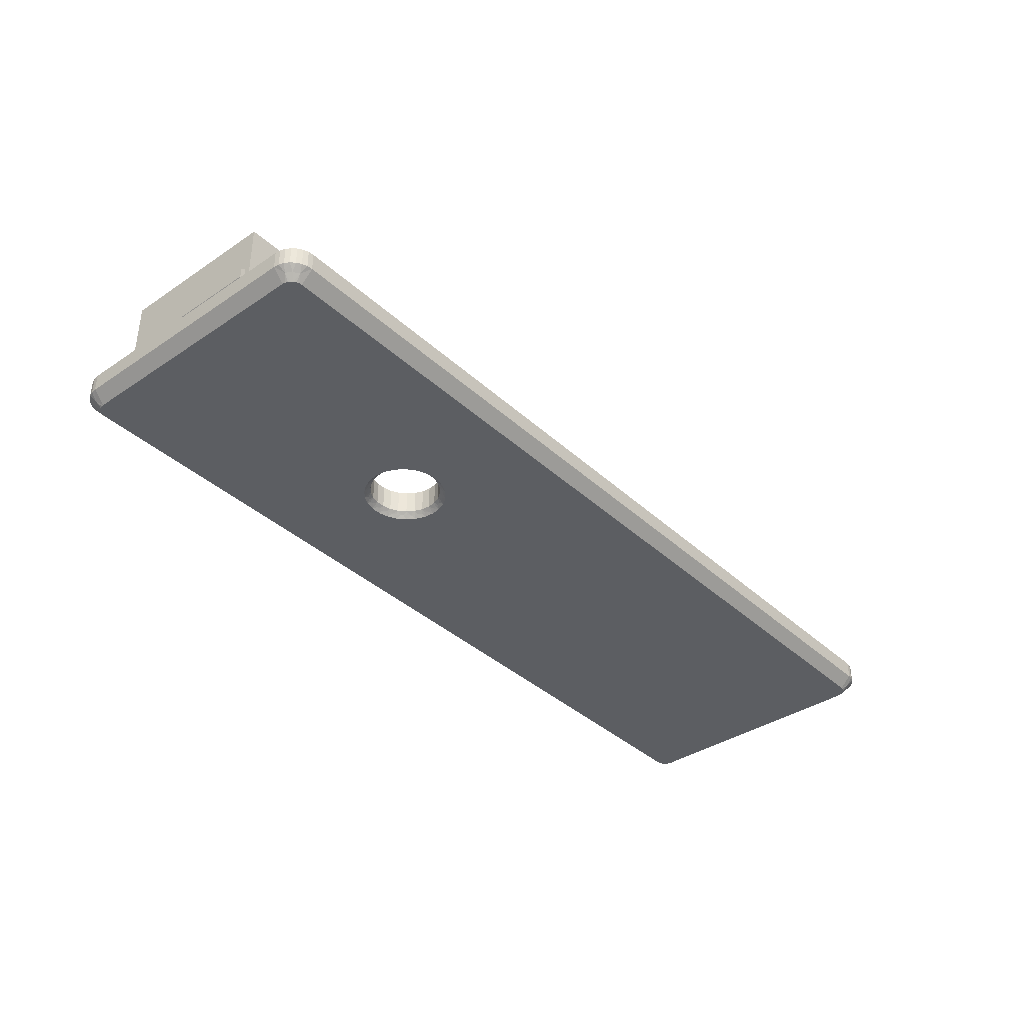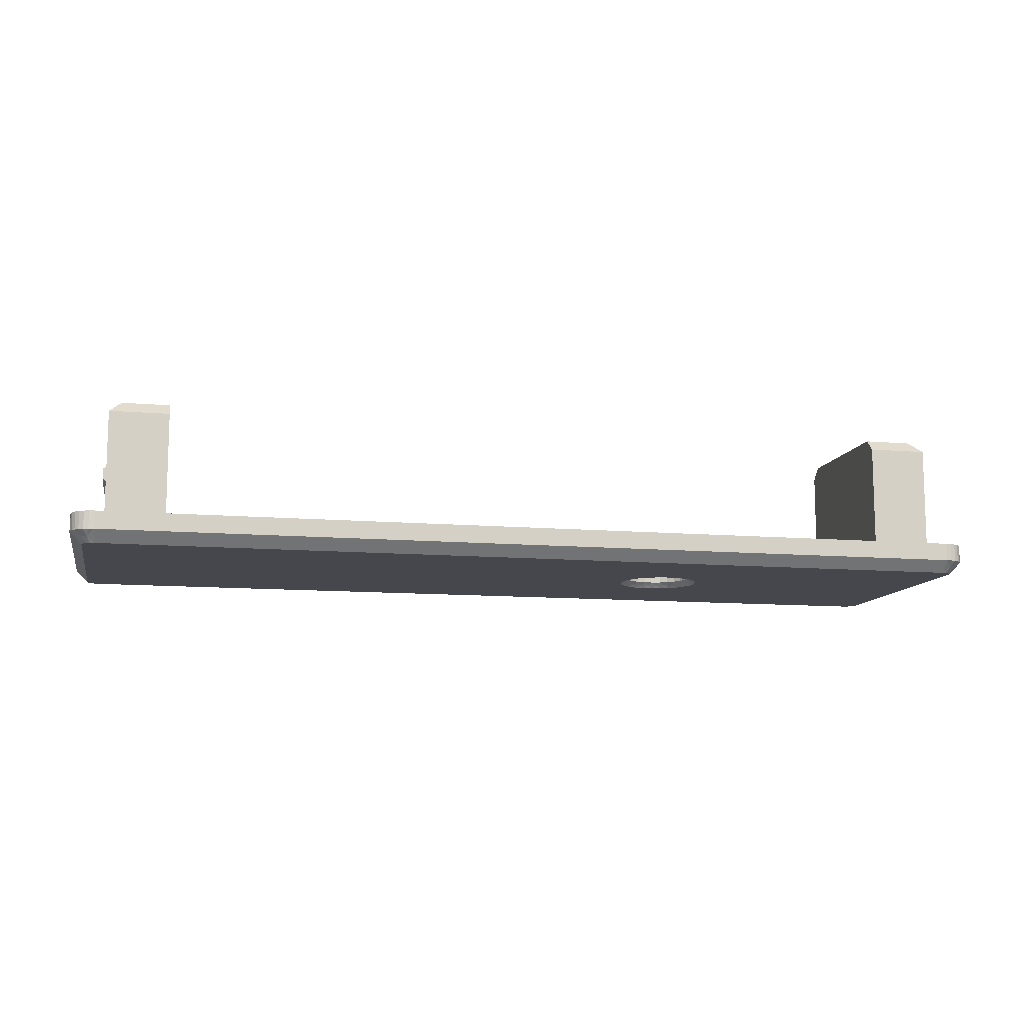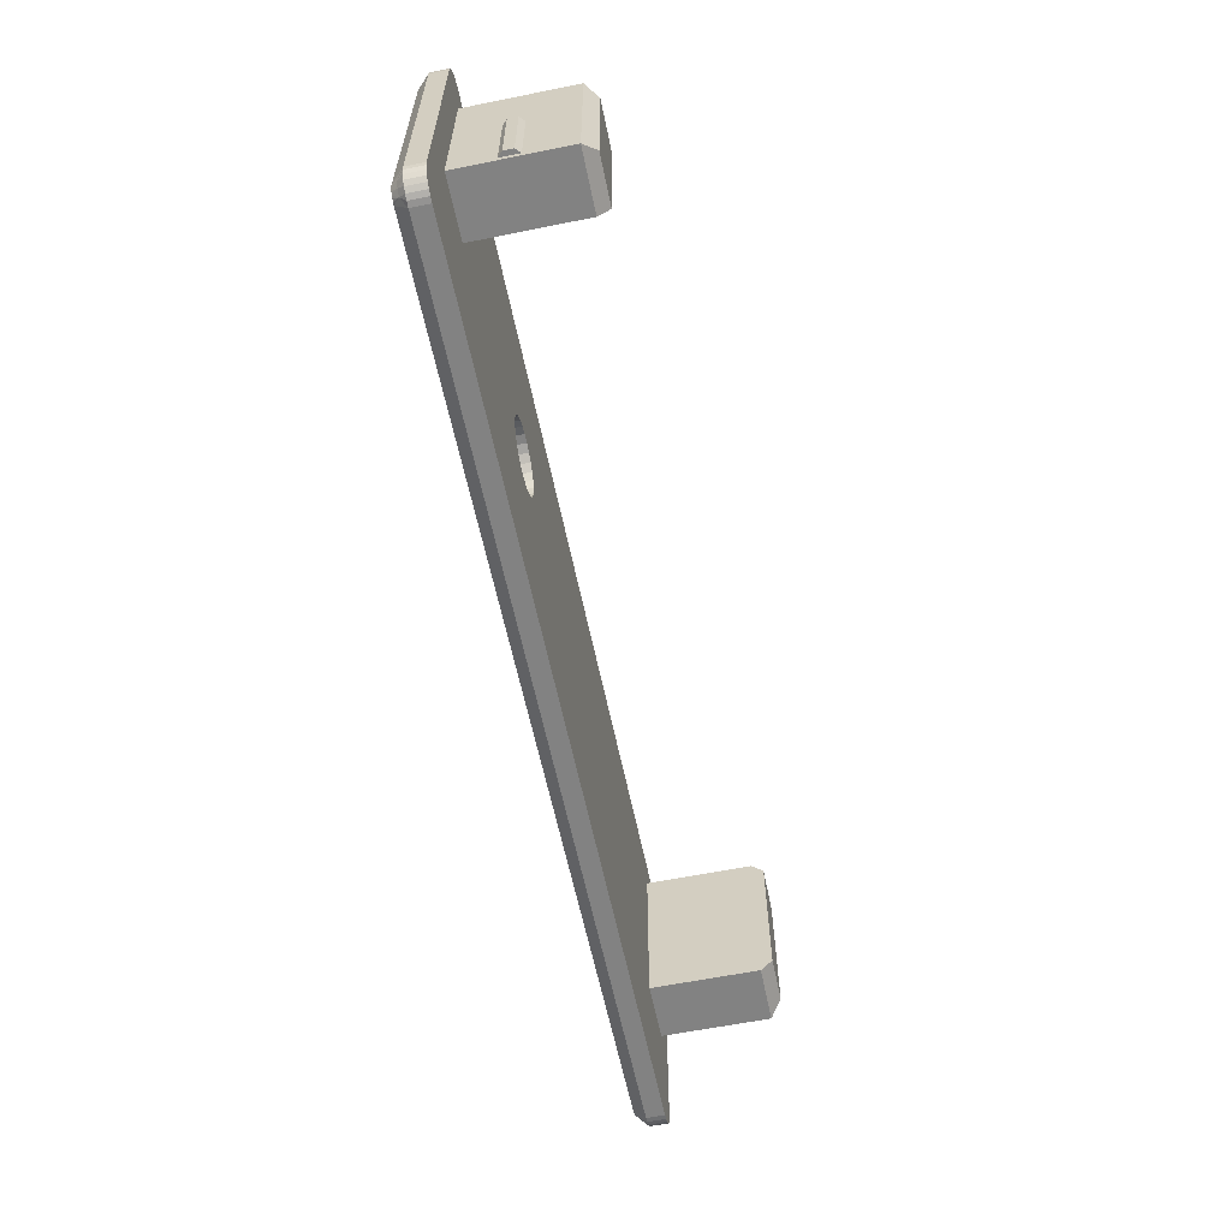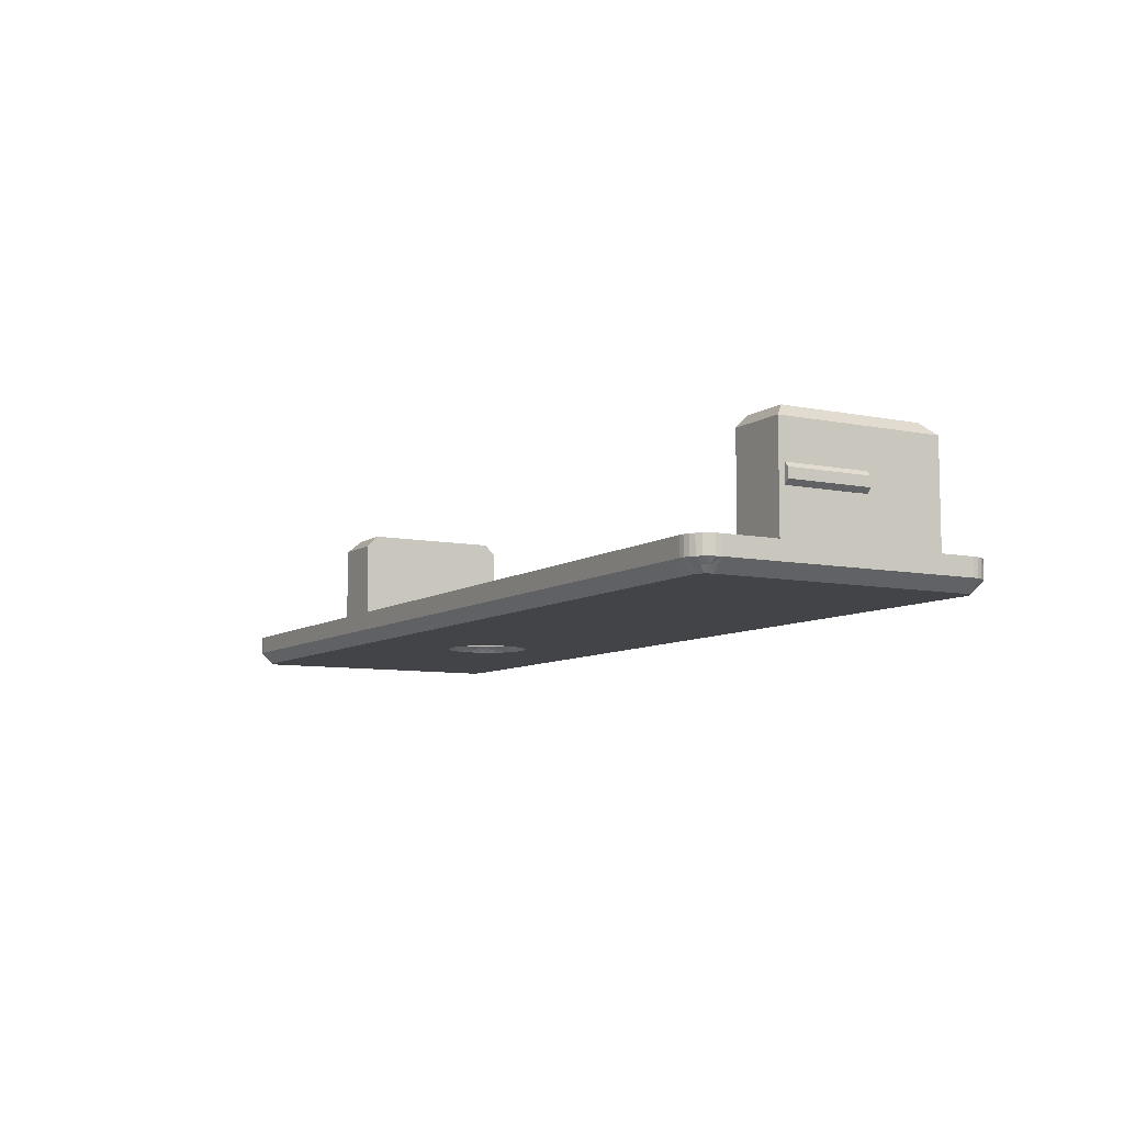
<metadata>
{"format":"obj","ext":"obj","renderer":"f3d","projection":"perspective","resolution":1024,"background":"white","views":[{"elev":-37.6,"azim":-49.3,"up":"+Z"},{"elev":-10.9,"azim":167.8,"up":"+Z"},{"elev":-60.7,"azim":-78.4,"up":"+Y"},{"elev":-8.1,"azim":60.5,"up":"+Z"}]}
</metadata>
<code>
v 36.88 12.5 2.5
v -36.88 12.5 1
v -36.88 12.5 2.5
v 36.88 12.5 1
v -37.38 12.5 1
v -37.38 12.5 2.5
v 36.88 11.5 0
v -36.88 11.5 -0
v 36.67 10 2.5
v 36.88 10 2.5
v 31.67 10 2.5
v -31.67 10 2.5
v -36.67 10 2.5
v -36.88 10 2.5
v 37.38 12.5 2.5
v 37.38 12.5 1
v -37.82 12.45 2.5
v -37.82 12.45 1
v -38.24 12.3 2.5
v -38.24 12.3 1
v -38.62 12.06 1
v -38.62 12.06 2.5
v -38.94 11.75 2.5
v -38.94 11.75 1
v -39.18 11.37 2.5
v -39.18 11.37 1
v -39.32 10.95 1
v -39.32 10.95 2.5
v -39.38 10.5 2.5
v -39.38 10.5 1
v -37.38 11.5 0
v -36.88 -10 2.5
v -39.38 -10.5 2.5
v -39.18 -11.37 2.5
v -38.94 -11.75 2.5
v -39.32 -10.95 2.5
v -38.62 -12.06 2.5
v -38.24 -12.3 2.5
v -37.82 -12.45 2.5
v -37.38 -12.5 2.5
v -36.88 -12.5 2.5
v 36.88 10 0
v -36.88 10 0
v 37.38 11.5 -0
v 36.88 -10 2.5
v 36.88 -12.5 2.5
v 37.38 -12.5 2.5
v 37.82 -12.45 2.5
v 38.24 -12.3 2.5
v 38.62 -12.06 2.5
v 38.94 -11.75 2.5
v 39.18 -11.37 2.5
v 39.32 -10.95 2.5
v 39.38 -10.5 2.5
v 39.38 10.5 2.5
v 39.18 11.37 2.5
v 38.94 11.75 2.5
v 39.32 10.95 2.5
v 38.62 12.06 2.5
v 38.24 12.3 2.5
v 37.82 12.45 2.5
v -31.67 -4 2.5
v -36.67 -4 2.5
v -15.7 -2.369 2.5
v -16.25 -1.889 2.5
v -16.66 -1.294 2.5
v -15.06 -2.705 2.5
v -16.91 -0.6179 2.5
v -14.36 -2.878 2.5
v -17 0.1 2.5
v -13.64 -2.878 2.5
v -16.91 0.8179 2.5
v -16.66 1.494 2.5
v -16.25 2.089 2.5
v -15.7 2.569 2.5
v -15.06 2.905 2.5
v -14.36 3.078 2.5
v -13.64 3.078 2.5
v -12.3 -2.369 2.5
v -12.94 -2.705 2.5
v 31.67 -4 2.5
v -11 0.1 2.5
v -11.09 -0.6179 2.5
v -11.34 -1.294 2.5
v -11.75 -1.889 2.5
v 36.67 -4 2.5
v -12.94 2.905 2.5
v -12.3 2.569 2.5
v -11.75 2.089 2.5
v -11.34 1.494 2.5
v -11.09 0.8179 2.5
v 31.67 10 11.5
v 36.67 10 11.5
v -36.67 10 11.5
v -31.67 10 11.5
v 37.82 12.45 1
v 38.24 12.3 1
v 38.62 12.06 1
v 38.94 11.75 1
v 39.18 11.37 1
v 39.32 10.95 1
v 39.38 10.5 1
v -38.76 11.07 0.5
v -38.38 10.5 0
v -38.35 10.72 0
v -38.28 10.93 0
v -38.16 11.12 0
v -38.44 11.56 0.5
v -38 11.28 0
v -37.95 11.89 0.5
v -37.81 11.4 0
v -37.6 11.47 0
v -39.38 -10.5 1
v -36.88 -10 0
v -36.88 -11.5 0
v -37.38 -11.5 -0
v -37.6 -11.47 0
v -37.81 -11.4 0
v -38 -11.28 0
v -38.16 -11.12 0
v -38.28 -10.93 0
v -38.35 -10.72 0
v -38.38 -10.5 0
v -37.82 -12.45 1
v -37.38 -12.5 1
v -38.24 -12.3 1
v -38.62 -12.06 1
v -38.94 -11.75 1
v -39.18 -11.37 1
v -39.32 -10.95 1
v -36.88 -12.5 1
v -16.62 -2.221 0
v -15.99 -2.78 0
v -17.1 -1.527 0
v -15.24 -3.173 0
v -17.4 -0.7376 0
v -14.42 -3.374 0
v -17.5 0.1 0
v -13.58 -3.374 0
v -17.4 0.9376 0
v -17.1 1.727 0
v -16.62 2.421 0
v -15.99 2.98 0
v -15.24 3.373 0
v -14.42 3.574 0
v -10.5 0.1 0
v 36.88 -10 0
v -10.6 -0.7376 0
v -10.9 -1.527 0
v -11.38 -2.221 0
v -12.01 -2.78 0
v -12.76 -3.173 0
v -12.76 3.373 0
v -12.01 2.98 0
v -11.38 2.421 0
v -10.9 1.727 0
v -10.6 0.9376 0
v -13.58 3.574 0
v 37.6 11.47 0
v 37.81 11.4 0
v 38 11.28 0
v 38.16 11.12 0
v 38.28 10.93 0
v 38.35 10.72 0
v 38.38 10.5 0
v 38.38 -10.5 0
v 38.35 -10.72 0
v 38.28 -10.93 0
v 38.16 -11.12 0
v 38 -11.28 0
v 37.81 -11.4 0
v 37.6 -11.47 0
v 37.38 -11.5 0
v 36.88 -11.5 -0
v 37.95 11.89 0.5
v 38.44 11.56 0.5
v 38.76 11.07 0.5
v 37.38 -12.5 1
v 36.88 -12.5 1
v 37.82 -12.45 1
v 38.24 -12.3 1
v 38.62 -12.06 1
v 38.94 -11.75 1
v 39.18 -11.37 1
v 39.32 -10.95 1
v 39.38 -10.5 1
v -36.67 3.5 7.6
v -36.67 -3.5 7.6
v -36.67 -4 11.5
v -36.67 3.5 6
v -36.67 -3.5 6
v -36.67 10 11.5
v -31.67 -4 11.5
v -36.67 -4 11.5
v -31.67 9 12.5
v -31.67 -3 12.5
v 36.67 3.5 6.7
v 36.67 10 11.5
v 36.67 3.5 8.3
v 36.67 -4 11.5
v 36.67 -3.5 8.3
v 36.67 -3.5 6.7
v 31.67 -4 11.5
v 31.67 -3 12.5
v 31.67 9 12.5
v 36.67 -4 11.5
v -11 0.1 0.5
v -11.09 -0.6179 0.5
v -11.34 -1.294 0.5
v -11.75 -1.889 0.5
v -12.3 -2.369 0.5
v -12.94 -2.705 0.5
v -13.64 -2.878 0.5
v -14.36 -2.878 0.5
v -15.06 -2.705 0.5
v -15.7 -2.369 0.5
v -16.25 -1.889 0.5
v -16.66 -1.294 0.5
v -16.91 -0.6179 0.5
v -17 0.1 0.5
v -16.91 0.8179 0.5
v -16.66 1.494 0.5
v -16.25 2.089 0.5
v -15.7 2.569 0.5
v -15.06 2.905 0.5
v -14.36 3.078 0.5
v -13.64 3.078 0.5
v -12.94 2.905 0.5
v -12.3 2.569 0.5
v -11.75 2.089 0.5
v -11.34 1.494 0.5
v -11.09 0.8179 0.5
v 35.67 9 12.5
v -35.67 9 12.5
v -37.95 -11.89 0.5
v -38.44 -11.56 0.5
v -38.76 -11.07 0.5
v -10.75 0.1 0.25
v -10.77 -0.2236 0.25
v -10.81 -0.544 0.25
v -10.89 -0.858 0.25
v -11.01 -1.162 0.25
v -11.15 -1.454 0.25
v -11.31 -1.731 0.25
v -11.51 -1.989 0.25
v -11.73 -2.227 0.25
v -11.97 -2.441 0.25
v -12.24 -2.63 0.25
v -12.52 -2.792 0.25
v -12.81 -2.925 0.25
v -13.12 -3.029 0.25
v -13.44 -3.101 0.25
v -13.76 -3.141 0.25
v -14.08 -3.149 0.25
v -14.4 -3.125 0.25
v -14.72 -3.069 0.25
v -15.04 -2.981 0.25
v -15.34 -2.862 0.25
v -15.62 -2.715 0.25
v -15.9 -2.539 0.25
v -16.15 -2.337 0.25
v -16.38 -2.111 0.25
v -16.59 -1.862 0.25
v -16.77 -1.595 0.25
v -16.93 -1.31 0.25
v -17.05 -1.012 0.25
v -17.15 -0.702 0.25
v -17.21 -0.3844 0.25
v -17.25 -0.062 0.25
v -17.25 0.262 0.25
v -17.21 0.5844 0.25
v -17.15 0.902 0.25
v -17.05 1.212 0.25
v -16.93 1.51 0.25
v -16.77 1.795 0.25
v -16.59 2.062 0.25
v -16.38 2.311 0.25
v -16.15 2.537 0.25
v -15.9 2.739 0.25
v -15.62 2.915 0.25
v -15.34 3.062 0.25
v -15.04 3.181 0.25
v -14.72 3.269 0.25
v -14.4 3.325 0.25
v -14.08 3.349 0.25
v -13.76 3.341 0.25
v -13.44 3.301 0.25
v -13.12 3.229 0.25
v -12.81 3.125 0.25
v -12.52 2.992 0.25
v -12.24 2.83 0.25
v -11.97 2.641 0.25
v -11.73 2.427 0.25
v -11.51 2.189 0.25
v -11.31 1.931 0.25
v -11.15 1.654 0.25
v -11.01 1.362 0.25
v -10.89 1.058 0.25
v -10.81 0.744 0.25
v -10.77 0.4236 0.25
v 38.76 -11.07 0.5
v 38.44 -11.56 0.5
v 37.95 -11.89 0.5
v -35.67 -3 12.5
v -36.69 3.5 6
v -37.08 3.5 6.39
v -37.08 3.5 7.21
v -36.69 3.5 7.6
v -36.69 -3.5 6
v -36.69 -3.5 7.6
v -37.08 -3.5 7.21
v -37.08 -3.5 6.39
v 35.67 -3 12.5
v 36.69 -3.5 6.7
v 37.08 -3.5 7.09
v 37.08 -3.5 7.91
v 36.69 -3.5 8.3
v 36.69 3.5 6.7
v 36.69 3.5 8.3
v 37.08 3.5 7.91
v 37.08 3.5 7.09
f 1 2 3
f 1 4 2
f 3 5 6
f 3 2 5
f 7 8 2
f 7 2 4
f 9 10 1
f 11 9 1
f 12 11 1
f 3 12 1
f 13 12 3
f 14 13 3
f 4 15 16
f 4 1 15
f 17 6 5
f 17 5 18
f 19 20 21
f 19 18 20
f 19 17 18
f 22 19 21
f 23 21 24
f 23 22 21
f 25 26 27
f 25 24 26
f 25 23 24
f 28 25 27
f 29 27 30
f 29 28 27
f 8 31 5
f 8 5 2
f 14 3 6
f 14 6 17
f 14 17 19
f 14 19 22
f 14 22 23
f 14 23 25
f 14 25 28
f 14 28 29
f 32 29 33
f 32 34 35
f 32 36 34
f 32 33 36
f 32 14 29
f 37 32 35
f 38 32 37
f 39 32 38
f 40 32 39
f 41 32 40
f 42 43 8
f 42 8 7
f 44 7 4
f 44 4 16
f 45 46 47
f 45 47 48
f 45 48 49
f 45 49 50
f 45 50 51
f 45 51 52
f 45 52 53
f 45 53 54
f 10 54 55
f 10 56 57
f 10 58 56
f 10 55 58
f 10 45 54
f 59 10 57
f 60 10 59
f 61 10 60
f 15 10 61
f 1 10 15
f 62 63 32
f 13 14 63
f 64 65 62
f 66 62 65
f 67 62 32
f 67 64 62
f 68 62 66
f 69 67 32
f 70 62 68
f 71 69 32
f 72 12 62
f 72 62 70
f 73 12 72
f 74 12 73
f 75 12 74
f 76 12 75
f 77 12 76
f 78 12 77
f 45 79 80
f 45 80 71
f 45 71 32
f 81 82 83
f 81 83 84
f 81 84 85
f 81 85 79
f 81 79 45
f 86 81 45
f 11 87 88
f 11 88 89
f 11 89 90
f 11 90 91
f 11 91 82
f 11 82 81
f 10 9 86
f 14 32 63
f 45 10 86
f 11 12 78
f 11 78 87
f 11 92 93
f 9 11 93
f 12 13 94
f 12 94 95
f 96 16 15
f 96 15 61
f 97 61 60
f 97 60 59
f 97 96 61
f 98 97 59
f 99 59 57
f 99 98 59
f 100 57 56
f 100 56 58
f 100 99 57
f 101 100 58
f 102 58 55
f 102 101 58
f 103 104 30
f 103 30 27
f 103 27 26
f 103 26 24
f 103 105 104
f 103 106 105
f 103 107 106
f 108 24 21
f 108 109 107
f 108 103 24
f 108 107 103
f 110 21 20
f 110 20 18
f 110 18 5
f 110 5 31
f 110 111 109
f 110 112 111
f 110 31 112
f 110 109 108
f 110 108 21
f 30 33 29
f 113 33 30
f 114 115 116
f 114 116 117
f 114 117 118
f 114 118 119
f 114 119 120
f 114 120 121
f 114 121 122
f 114 122 123
f 43 123 104
f 43 104 105
f 43 105 106
f 43 106 107
f 43 114 123
f 109 43 107
f 111 43 109
f 112 43 111
f 31 43 112
f 8 43 31
f 124 125 40
f 124 40 39
f 126 39 38
f 126 38 37
f 126 124 39
f 127 126 37
f 128 37 35
f 128 127 37
f 129 35 34
f 129 34 36
f 129 128 35
f 130 129 36
f 113 36 33
f 113 130 36
f 45 32 41
f 45 41 46
f 131 40 125
f 131 41 40
f 132 133 114
f 114 134 132
f 133 135 114
f 114 136 134
f 135 137 114
f 43 138 114
f 114 138 136
f 137 139 114
f 43 140 138
f 43 141 140
f 43 142 141
f 43 143 142
f 43 144 143
f 43 145 144
f 146 147 148
f 148 147 149
f 149 147 150
f 150 147 151
f 151 147 152
f 152 147 139
f 139 147 114
f 153 42 154
f 154 42 155
f 155 42 156
f 156 42 157
f 157 42 146
f 146 42 147
f 43 42 145
f 145 42 158
f 158 42 153
f 42 7 44
f 42 44 159
f 42 159 160
f 42 160 161
f 42 161 162
f 42 162 163
f 42 163 164
f 42 164 165
f 147 165 166
f 147 166 167
f 147 167 168
f 147 168 169
f 147 42 165
f 170 147 169
f 171 147 170
f 172 147 171
f 173 147 172
f 174 147 173
f 175 44 16
f 175 16 96
f 175 96 97
f 175 97 98
f 175 159 44
f 175 160 159
f 175 161 160
f 176 98 99
f 176 162 161
f 176 175 98
f 176 161 175
f 177 99 100
f 177 100 101
f 177 101 102
f 177 102 165
f 177 163 162
f 177 164 163
f 177 165 164
f 177 162 176
f 177 176 99
f 46 178 47
f 46 179 178
f 48 47 178
f 48 178 180
f 49 181 182
f 49 180 181
f 49 48 180
f 50 49 182
f 51 182 183
f 51 50 182
f 52 184 185
f 52 183 184
f 52 51 183
f 53 52 185
f 54 185 186
f 54 53 185
f 54 186 102
f 54 102 55
f 187 188 189
f 190 63 191
f 192 187 189
f 13 190 187
f 13 187 192
f 13 63 190
f 63 189 188
f 63 188 191
f 62 193 194
f 63 62 194
f 12 95 195
f 196 12 195
f 62 196 193
f 62 12 196
f 197 9 198
f 197 198 199
f 200 199 198
f 201 199 200
f 86 197 202
f 86 9 197
f 200 86 202
f 200 202 201
f 81 203 204
f 205 81 204
f 11 205 92
f 11 81 205
f 81 86 206
f 81 206 203
f 207 208 82
f 82 208 83
f 83 209 84
f 208 209 83
f 84 210 85
f 209 210 84
f 85 211 79
f 210 211 85
f 79 212 80
f 211 212 79
f 80 213 71
f 212 213 80
f 71 214 69
f 213 214 71
f 69 215 67
f 214 215 69
f 67 216 64
f 215 216 67
f 64 217 65
f 216 217 64
f 217 218 65
f 65 218 66
f 218 219 66
f 66 219 68
f 68 219 70
f 219 220 70
f 220 221 70
f 70 221 72
f 221 222 72
f 72 222 73
f 222 223 73
f 73 223 74
f 223 224 74
f 74 224 75
f 224 225 75
f 75 225 76
f 225 226 76
f 76 226 77
f 226 227 77
f 77 227 78
f 227 228 78
f 78 228 87
f 228 229 87
f 87 229 88
f 88 230 89
f 229 230 88
f 230 231 89
f 89 231 90
f 90 231 91
f 231 232 91
f 91 207 82
f 232 207 91
f 205 233 92
f 92 233 93
f 234 95 94
f 234 195 95
f 104 123 113
f 104 113 30
f 114 147 174
f 114 174 115
f 116 115 131
f 116 131 125
f 235 116 125
f 235 125 124
f 235 124 126
f 235 126 127
f 235 117 116
f 235 118 117
f 235 119 118
f 236 127 128
f 236 120 119
f 236 235 127
f 236 119 235
f 237 128 129
f 237 129 130
f 237 130 113
f 237 113 123
f 237 121 120
f 237 122 121
f 237 123 122
f 237 120 236
f 237 236 128
f 179 46 131
f 131 46 41
f 238 239 207
f 146 239 238
f 207 239 208
f 148 239 146
f 239 240 208
f 148 240 239
f 240 241 208
f 148 241 240
f 148 242 241
f 208 242 209
f 149 242 148
f 241 242 208
f 242 243 209
f 149 243 242
f 209 244 210
f 243 244 209
f 150 244 149
f 149 244 243
f 244 245 210
f 150 245 244
f 210 246 211
f 151 246 150
f 245 246 210
f 150 246 245
f 246 247 211
f 151 247 246
f 151 248 247
f 247 248 211
f 211 249 212
f 248 249 211
f 151 249 248
f 152 249 151
f 249 250 212
f 152 250 249
f 212 251 213
f 152 251 250
f 139 251 152
f 250 251 212
f 251 252 213
f 139 252 251
f 139 253 252
f 252 253 213
f 213 254 214
f 137 254 139
f 253 254 213
f 139 254 253
f 137 255 254
f 254 255 214
f 214 256 215
f 135 256 137
f 255 256 214
f 137 256 255
f 256 257 215
f 135 257 256
f 135 258 257
f 257 258 215
f 215 259 216
f 133 259 135
f 258 259 215
f 135 259 258
f 133 260 259
f 259 260 216
f 216 261 217
f 132 261 133
f 260 261 216
f 133 261 260
f 132 262 261
f 261 262 217
f 132 263 262
f 217 263 218
f 134 263 132
f 262 263 217
f 134 264 263
f 263 264 218
f 264 265 218
f 134 265 264
f 218 266 219
f 136 266 134
f 265 266 218
f 134 266 265
f 136 267 266
f 266 267 219
f 136 268 267
f 219 268 220
f 138 268 136
f 267 268 219
f 268 269 220
f 138 269 268
f 269 270 220
f 138 270 269
f 138 271 270
f 220 271 221
f 270 271 220
f 140 271 138
f 271 272 221
f 140 272 271
f 140 273 272
f 221 273 222
f 272 273 221
f 141 273 140
f 273 274 222
f 141 274 273
f 141 275 274
f 274 275 222
f 141 276 275
f 275 276 222
f 222 276 223
f 142 276 141
f 276 277 223
f 142 277 276
f 223 278 224
f 142 278 277
f 277 278 223
f 143 278 142
f 143 279 278
f 278 279 224
f 224 280 225
f 143 280 279
f 279 280 224
f 144 280 143
f 144 281 280
f 280 281 225
f 144 282 281
f 281 282 225
f 225 283 226
f 282 283 225
f 144 283 282
f 145 283 144
f 283 284 226
f 145 284 283
f 226 285 227
f 284 285 226
f 145 285 284
f 158 285 145
f 285 286 227
f 158 286 285
f 286 287 227
f 158 287 286
f 227 288 228
f 287 288 227
f 153 288 158
f 158 288 287
f 288 289 228
f 153 289 288
f 228 290 229
f 289 290 228
f 154 290 153
f 153 290 289
f 290 291 229
f 154 291 290
f 291 292 229
f 154 292 291
f 229 293 230
f 155 293 154
f 292 293 229
f 154 293 292
f 293 294 230
f 155 294 293
f 230 295 231
f 156 295 155
f 294 295 230
f 155 295 294
f 295 296 231
f 156 296 295
f 231 297 232
f 157 297 156
f 296 297 231
f 156 297 296
f 297 298 232
f 157 298 297
f 298 299 232
f 157 299 298
f 232 300 207
f 207 300 238
f 238 300 146
f 146 300 157
f 299 300 232
f 157 300 299
f 166 165 102
f 166 102 186
f 174 173 178
f 174 178 179
f 301 166 186
f 301 186 185
f 301 185 184
f 301 184 183
f 301 167 166
f 301 168 167
f 301 169 168
f 302 183 182
f 302 170 169
f 302 301 183
f 302 169 301
f 303 182 181
f 303 181 180
f 303 180 178
f 303 178 173
f 303 171 170
f 303 172 171
f 303 173 172
f 303 170 302
f 303 302 182
f 304 234 194
f 194 234 94
f 190 305 306
f 307 190 306
f 187 307 308
f 187 190 307
f 190 191 309
f 190 309 305
f 188 310 311
f 312 188 311
f 191 312 309
f 191 188 312
f 188 187 308
f 188 308 310
f 196 304 193
f 193 304 194
f 234 304 196
f 234 196 195
f 233 313 93
f 93 313 206
f 202 314 315
f 316 202 315
f 201 316 317
f 201 202 316
f 202 197 318
f 202 318 314
f 199 319 320
f 321 199 320
f 197 321 318
f 197 199 321
f 199 201 317
f 199 317 319
f 313 203 206
f 313 204 203
f 205 313 233
f 205 204 313
f 115 174 179
f 115 179 131
f 312 306 309
f 309 306 305
f 312 311 306
f 306 311 307
f 307 311 308
f 308 311 310
f 321 315 318
f 318 315 314
f 316 321 320
f 316 315 321
f 316 320 317
f 317 320 319

</code>
